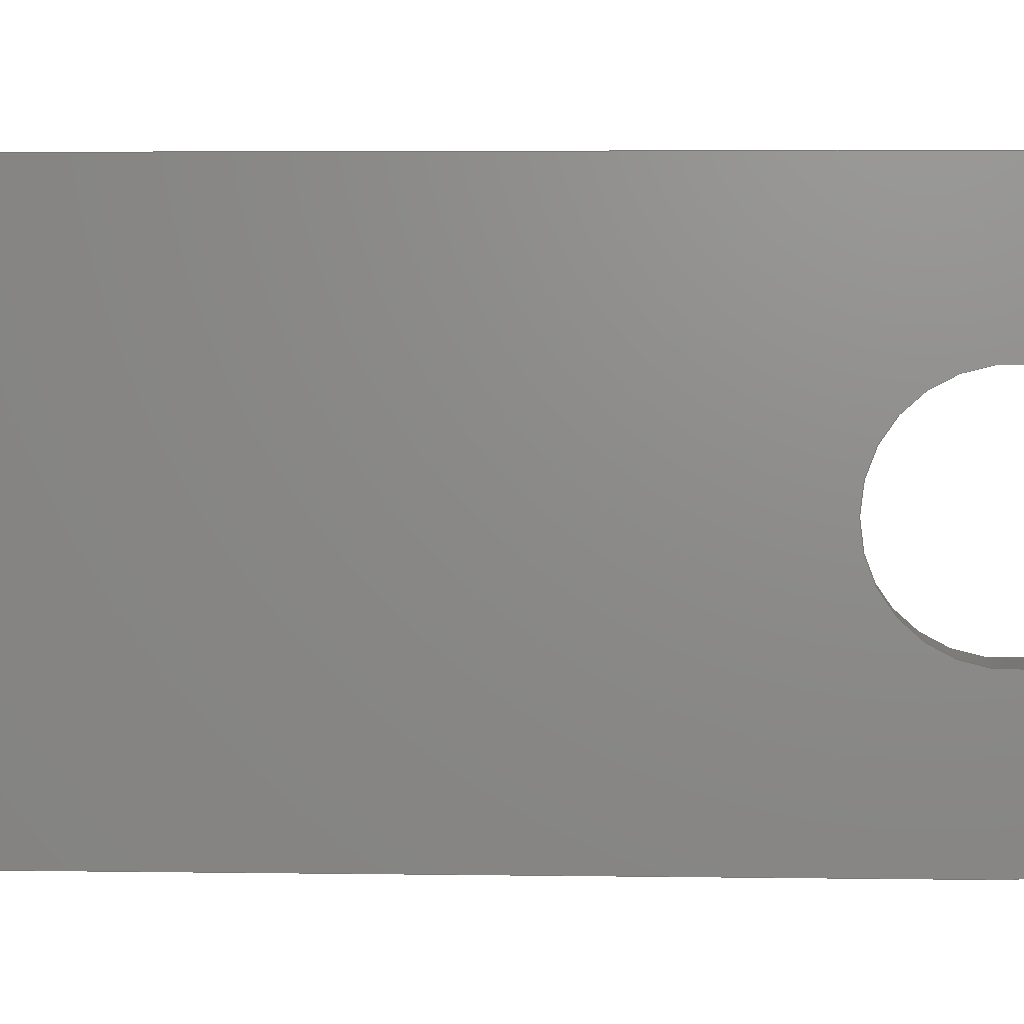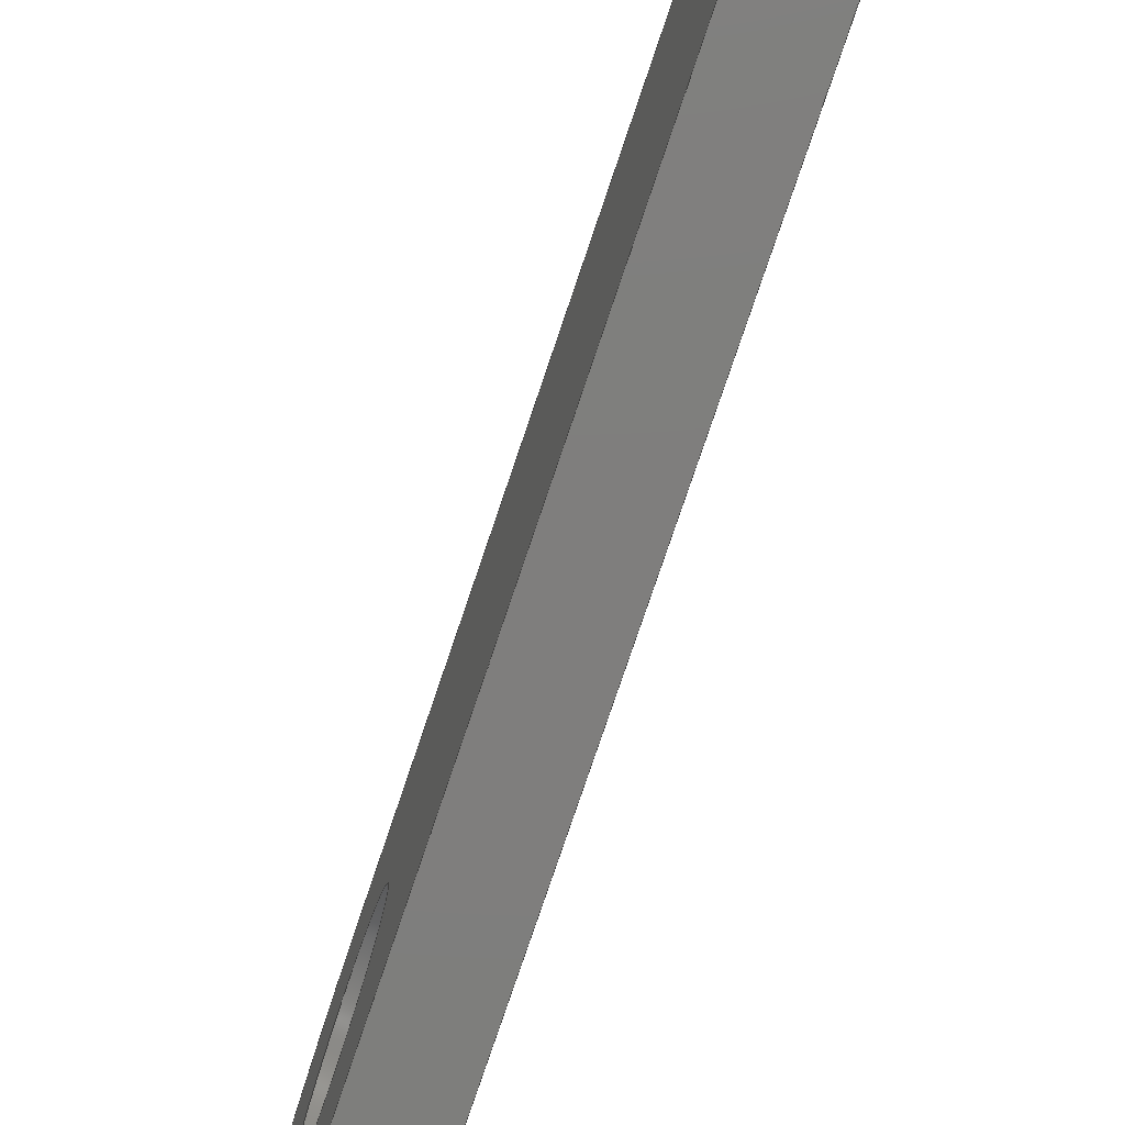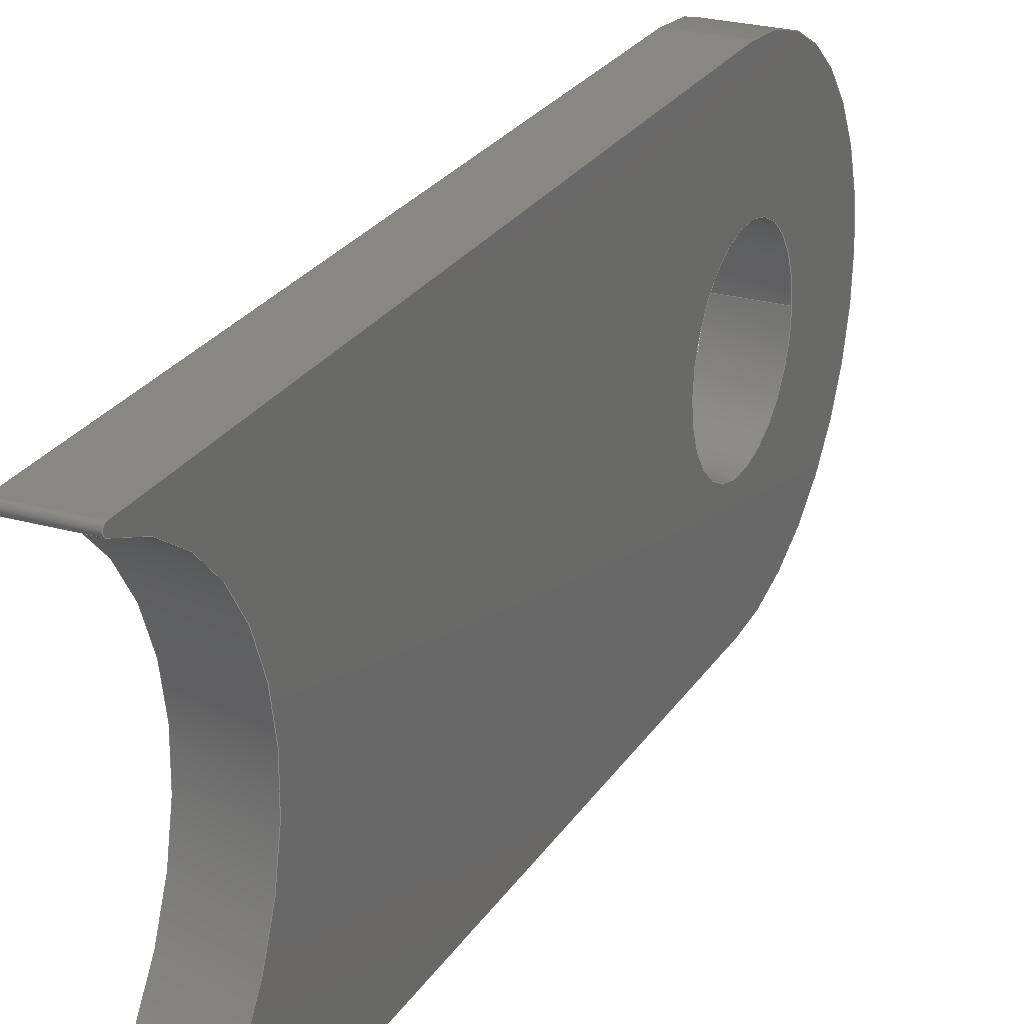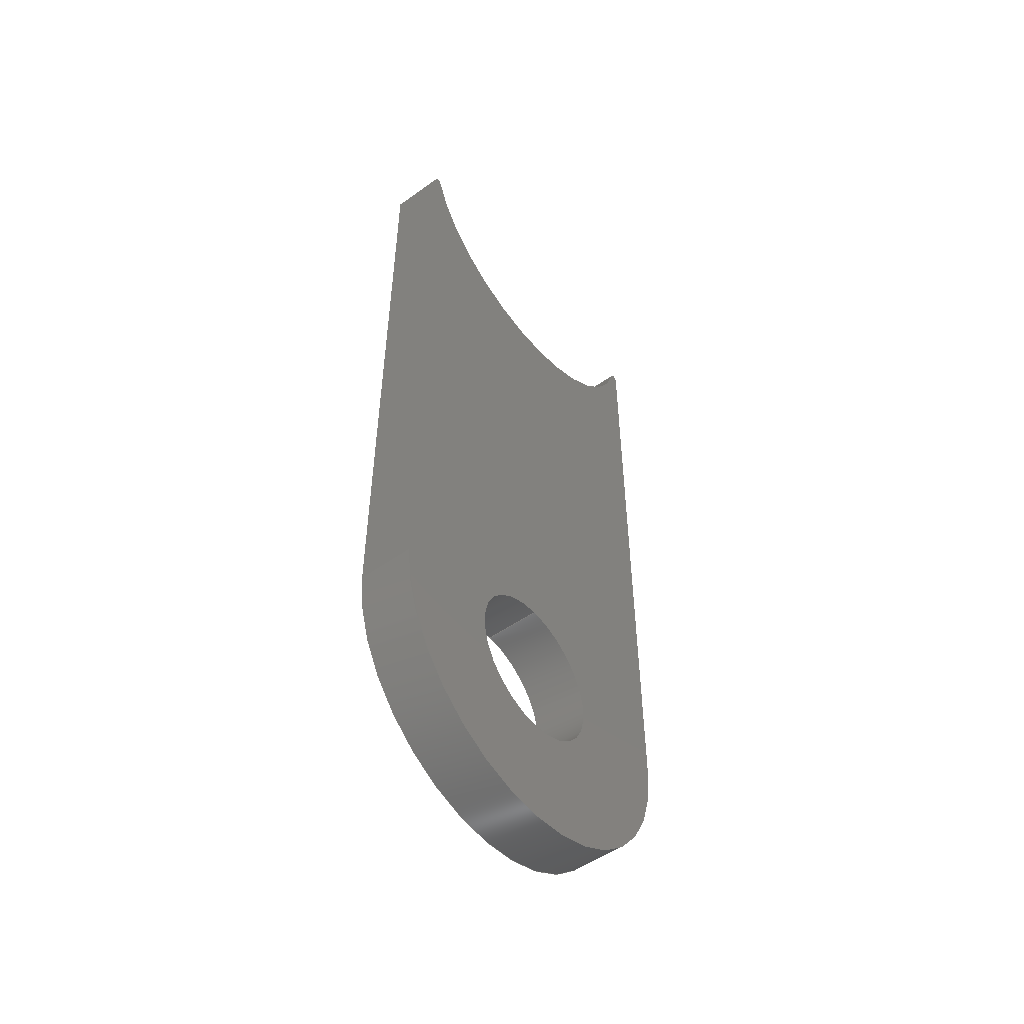
<metadata>
{"format":"iges","ext":"igs","renderer":"f3d","projection":"perspective","resolution":1024,"background":"white","views":[{"elev":3.6,"azim":-86.7,"up":"+Z"},{"elev":-78.3,"azim":161.3,"up":"+Z"},{"elev":24.8,"azim":-155.1,"up":"+Z"},{"elev":-51.3,"azim":37.8,"up":"+Y"}]}
</metadata>
<code>
START RECORD GO HERE.
1H,,1H;,20HCNEXT - IGES PRODUCT,35H19M_EN_0901_011 (Chapes PE bas).igs,
44HIBM CATIA IGES - CATIA Version 5 Release 19 ,27HCATIA Version 5 Relea
se 19 ,32,75,6,75,15,11HEN_0901_011,1,2,2HMM,1000,1,15H2.018e+07
55,0.001,1e+04,5Hmaxim,15HLAPTOP-3J4HBL65,11,0,15H2.018e+07,;
     406       1       0       0       0       0       0       000010201
     406       0       0       1      15                               0
     110       2       0       0       0       0       0       001010001
     110       0       0       1       0                               0
     110       3       0       0       0       0       0       001010001
     110       0       0       1       0                               0
     120       4       0       0       0       0       0       001010001
     120       0       0       1       0                               0
     124       5       0       0       0       0       0       001020201
     124       0       0       1       0                               0
     100       6       0       0       0       0       9       001010001
     100       0       0       1       0                               0
     110       7       0       0       0       0       0       001010001
     110       0       0       1       0                               0
     124       8       0       0       0       0       0       001020201
     124       0       0       2       0                               0
     100      10       0       0       0       0      15       001010001
     100       0       0       1       0                               0
     110      11       0       0       0       0       0       001010001
     110       0       0       1       0                               0
     102      12       0       0       0       0       0       001010001
     102       0       0       1       0                               0
     142      13       0       0       0       0       0       001010001
     142       0       0       1       0                               0
     144      14       0       0   10000       0       0       000000000
     144       0       0       1       0                               0
     110      15       0       0       0       0       0       001010001
     110       0       0       1       0                               0
     110      16       0       0       0       0       0       001010001
     110       0       0       1       0                               0
     120      17       0       0       0       0       0       001010001
     120       0       0       1       0                               0
     110      18       0       0       0       0       0       001010001
     110       0       0       1       0                               0
     124      19       0       0       0       0       0       001020201
     124       0       0       2       0                               0
     100      21       0       0       0       0      35       001010001
     100       0       0       1       0                               0
     110      22       0       0       0       0       0       001010001
     110       0       0       1       0                               0
     124      23       0       0       0       0       0       001020201
     124       0       0       1       0                               0
     100      24       0       0       0       0      41       001010001
     100       0       0       1       0                               0
     102      25       0       0       0       0       0       001010001
     102       0       0       1       0                               0
     142      26       0       0       0       0       0       001010001
     142       0       0       1       0                               0
     144      27       0       0   10000       0       0       000000000
     144       0       0       1       0                               0
     110      28       0       0       0       0       0       001010001
     110       0       0       1       0                               0
     110      29       0       0       0       0       0       001010001
     110       0       0       1       0                               0
     120      30       0       0       0       0       0       001010001
     120       0       0       1       0                               0
     110      31       0       0       0       0       0       001010001
     110       0       0       1       0                               0
     124      32       0       0       0       0       0       001020201
     124       0       0       1       0                               0
     100      33       0       0       0       0      59       001010001
     100       0       0       1       0                               0
     110      34       0       0       0       0       0       001010001
     110       0       0       1       0                               0
     124      35       0       0       0       0       0       001020201
     124       0       0       2       0                               0
     100      37       0       0       0       0      65       001010001
     100       0       0       1       0                               0
     102      38       0       0       0       0       0       001010001
     102       0       0       1       0                               0
     142      39       0       0       0       0       0       001010001
     142       0       0       1       0                               0
     144      40       0       0   10000       0       0       000000000
     144       0       0       1       0                               0
     108      41       0       0       0       0       0       001010001
     108       0       0       1       0                               0
     110      42       0       0       0       0       0       001010001
     110       0       0       1       0                               0
     110      43       0       0       0       0       0       001010001
     110       0       0       1       0                               0
     110      44       0       0       0       0       0       001010001
     110       0       0       1       0                               0
     110      45       0       0       0       0       0       001010001
     110       0       0       1       0                               0
     102      46       0       0       0       0       0       001010001
     102       0       0       1       0                               0
     142      47       0       0       0       0       0       001010001
     142       0       0       1       0                               0
     144      48       0       0   10000       0       0       000000000
     144       0       0       1       0                               0
     110      49       0       0       0       0       0       001010001
     110       0       0       1       0                               0
     110      50       0       0       0       0       0       001010001
     110       0       0       1       0                               0
     120      51       0       0       0       0       0       001010001
     120       0       0       1       0                               0
     110      52       0       0       0       0       0       001010001
     110       0       0       2       0                               0
     124      54       0       0       0       0       0       001020201
     124       0       0       2       0                               0
     100      56       0       0       0       0      99       001010001
     100       0       0       1       0                               0
     110      57       0       0       0       0       0       001010001
     110       0       0       1       0                               0
     124      58       0       0       0       0       0       001020201
     124       0       0       2       0                               0
     100      60       0       0       0       0     105       001010001
     100       0       0       1       0                               0
     102      61       0       0       0       0       0       001010001
     102       0       0       1       0                               0
     142      62       0       0       0       0       0       001010001
     142       0       0       1       0                               0
     144      63       0       0   10000       0       0       000000000
     144       0       0       1       0                               0
     108      64       0       0       0       0       0       001010001
     108       0       0       1       0                               0
     110      65       0       0       0       0       0       001010001
     110       0       0       1       0                               0
     110      66       0       0       0       0       0       001010001
     110       0       0       1       0                               0
     110      67       0       0       0       0       0       001010001
     110       0       0       1       0                               0
     110      68       0       0       0       0       0       001010001
     110       0       0       1       0                               0
     102      69       0       0       0       0       0       001010001
     102       0       0       1       0                               0
     142      70       0       0       0       0       0       001010001
     142       0       0       1       0                               0
     144      71       0       0   10000       0       0       000000000
     144       0       0       1       0                               0
     110      72       0       0       0       0       0       001010001
     110       0       0       1       0                               0
     110      73       0       0       0       0       0       001010001
     110       0       0       1       0                               0
     120      74       0       0       0       0       0       001010001
     120       0       0       1       0                               0
     124      75       0       0       0       0       0       001020201
     124       0       0       2       0                               0
     100      77       0       0       0       0     137       001010001
     100       0       0       1       0                               0
     110      78       0       0       0       0       0       001010001
     110       0       0       2       0                               0
     124      80       0       0       0       0       0       001020201
     124       0       0       2       0                               0
     100      82       0       0       0       0     143       001010001
     100       0       0       1       0                               0
     110      83       0       0       0       0       0       001010001
     110       0       0       1       0                               0
     102      84       0       0       0       0       0       001010001
     102       0       0       1       0                               0
     142      85       0       0       0       0       0       001010001
     142       0       0       1       0                               0
     144      86       0       0   10000       0       0       000000000
     144       0       0       1       0                               0
     108      87       0       0       0       0       0       001010001
     108       0       0       1       0                               0
     110      88       0       0       0       0       0       001010001
     110       0       0       1       0                               0
     124      89       0       0       0       0       0       001020201
     124       0       0       1       0                               0
     100      90       0       0       0       0     159       001010001
     100       0       0       1       0                               0
     110      91       0       0       0       0       0       001010001
     110       0       0       1       0                               0
     124      92       0       0       0       0       0       001020201
     124       0       0       2       0                               0
     100      94       0       0       0       0     165       001010001
     100       0       0       1       0                               0
     124      95       0       0       0       0       0       001020201
     124       0       0       2       0                               0
     100      97       0       0       0       0     169       001010001
     100       0       0       1       0                               0
     124      98       0       0       0       0       0       001020201
     124       0       0       2       0                               0
     100     100       0       0       0       0     173       001010001
     100       0       0       1       0                               0
     102     101       0       0       0       0       0       001010001
     102       0       0       1       0                               0
     142     102       0       0       0       0       0       001010001
     142       0       0       1       0                               0
     124     103       0       0       0       0       0       001020201
     124       0       0       1       0                               0
     100     104       0       0       0       0     181       001010001
     100       0       0       1       0                               0
     124     105       0       0       0       0       0       001020201
     124       0       0       2       0                               0
     100     107       0       0       0       0     185       001010001
     100       0       0       1       0                               0
     102     108       0       0       0       0       0       001010001
     102       0       0       1       0                               0
     142     109       0       0       0       0       0       001010001
     142       0       0       1       0                               0
     144     110       0       0   10000       0       0       000000000
     144       0       0       1       0                               0
     108     111       0       0       0       0       0       001010001
     108       0       0       1       0                               0
     124     112       0       0       0       0       0       001020201
     124       0       0       2       0                               0
     100     114       0       0       0       0     197       001010001
     100       0       0       1       0                               0
     124     115       0       0       0       0       0       001020201
     124       0       0       2       0                               0
     100     117       0       0       0       0     201       001010001
     100       0       0       1       0                               0
     124     118       0       0       0       0       0       001020201
     124       0       0       2       0                               0
     100     120       0       0       0       0     205       001010001
     100       0       0       1       0                               0
     110     121       0       0       0       0       0       001010001
     110       0       0       1       0                               0
     124     122       0       0       0       0       0       001020201
     124       0       0       2       0                               0
     100     124       0       0       0       0     211       001010001
     100       0       0       1       0                               0
     110     125       0       0       0       0       0       001010001
     110       0       0       1       0                               0
     102     126       0       0       0       0       0       001010001
     102       0       0       1       0                               0
     142     127       0       0       0       0       0       001010001
     142       0       0       1       0                               0
     124     128       0       0       0       0       0       001020201
     124       0       0       1       0                               0
     100     129       0       0       0       0     221       001010001
     100       0       0       1       0                               0
     124     130       0       0       0       0       0       001020201
     124       0       0       2       0                               0
     100     132       0       0       0       0     225       001010001
     100       0       0       1       0                               0
     102     133       0       0       0       0       0       001010001
     102       0       0       1       0                               0
     142     134       0       0       0       0       0       001010001
     142       0       0       1       0                               0
     144     135       0       0   10000       0       0       000000000
     144       0       0       1       0                               0
     110     136       0       0       0       0       0       001010001
     110       0       0       1       0                               0
     110     137       0       0       0       0       0       001010001
     110       0       0       2       0                               0
     120     139       0       0       0       0       0       001010001
     120       0       0       1       0                               0
     110     140       0       0       0       0       0       001010001
     110       0       0       1       0                               0
     124     141       0       0       0       0       0       001020201
     124       0       0       2       0                               0
     100     143       0       0       0       0     243       001010001
     100       0       0       1       0                               0
     110     144       0       0       0       0       0       001010001
     110       0       0       1       0                               0
     124     145       0       0       0       0       0       001020201
     124       0       0       2       0                               0
     100     147       0       0       0       0     249       001010001
     100       0       0       1       0                               0
     102     148       0       0       0       0       0       001010001
     102       0       0       1       0                               0
     142     149       0       0       0       0       0       001010001
     142       0       0       1       0                               0
     144     150       0       0   10000       0       0       000000000
     144       0       0       1       0                               0
406,1,15HCorps principal,0,0;                                          1
110,1.5,0,0,2.5,0,0,0,0;                                       3
110,0,6.123e-16,10,3,6.123e-16,10,0,0;           5
120,3,5,0,6.283,0,0;                                           7
124,0,0,1,3,0,-1,0,0,1,0,0,0,0,0;              9
100,0,0,0,10,0,-10,1.837e-15,0,0;                  11
110,3,-1.837e-15,-10,0,-1.837e-15,-10,0,0;      13
124,0,0,-1,0,-1.837e-16,-1,0,0,-1,             15
1.837e-16,0,0,0,0;                                         15
100,0,0,0,10,0,-10,1.837e-15,0,0;                  17
110,0,0,10,3,0,10,0,0;                                    19
102,4,11,13,17,19,0,0;                                                21
142,0,7,0,21,2,0,0;                                                   23
144,7,1,0,23,0,1,1;                                                   25
110,1.5,0,0,2.5,0,0,0,0;                                      27
110,0,-4.2,5.143e-16,3,-4.2,5.143e-16,0,0;          29
120,27,29,0,6.283,0,0;                                        31
110,3,-4.2,5.143e-16,0,-4.2,5.143e-16,0,0;          33
124,0,0,1,0,-1,-1.225e-16,0,0,                   35
1.225e-16,-1,0,0,0,0;                                    35
100,0,0,0,4.2,0,-4.2,-5.143e-16,0,0;                   37
110,0,4.2,0,3,4.2,0,0,0;                                      39
124,0,0,-1,3,1,0,0,0,0,-1,0,0,0,0;            41
100,0,0,0,4.2,0,-4.2,-5.143e-16,0,0;                   43
102,4,33,37,39,43,0,0;                                                45
142,0,31,0,45,2,0,0;                                                  47
144,31,1,0,47,0,1,1;                                                  49
110,1.5,0,0,2.5,0,0,0,0;                                      51
110,0,4.2,0,3,4.2,0,0,0;                                      53
120,51,53,0,6.283,0,0;                                        55
110,3,4.2,0,0,4.2,0,0,0;                                      57
124,0,0,1,0,1,0,0,0,0,1,0,0,0,0;              59
100,0,0,0,4.2,0,-4.2,5.143e-16,0,0;                    61
110,0,-4.2,5.143e-16,3,-4.2,5.143e-16,0,0;          63
124,0,0,-1,3,-1,1.225e-16,0,0,                   65
1.225e-16,1,0,0,0,0;                                     65
100,0,0,0,4.2,0,-4.2,5.143e-16,0,0;                    67
102,4,57,61,63,67,0,0;                                                69
142,0,55,0,69,2,0,0;                                                  71
144,55,1,0,71,0,1,1;                                                  73
108,0,0,-1,10,0,0,0,-10,1,0,0;                        75
110,3,37.47,-10,0,37.47,-10,0,0;                  77
110,0,37.47,-10,0,-1.837e-15,-10,0,0;            79
110,0,-1.837e-15,-10,3,-1.837e-15,-10,0,0;      81
110,3,-1.837e-15,-10,3,37.47,-10,0,0;            83
102,4,77,79,81,83,0,0;                                                85
142,0,75,0,85,2,0,0;                                                  87
144,75,1,0,87,0,1,1;                                                  89
110,1.5,37.47,-9.8,2.5,37.47,-9.8,0,0;                    91
110,0,37.47,-10,3,37.47,-10,0,0;                  93
120,91,93,0,6.283,0,0;                                        95
110,3,37.53,-9.608,0,37.53,-9.608,0,      97
0;                                                                    97
124,0,0,-1,0,0.2773,0.9608,0,37.47,       99
0.9608,-0.2773,0,-9.8,0,0;                              99
100,0,0,0,0.2,0,-0.1922,0.05546,0,0;             101
110,0,37.47,-10,3,37.47,-10,0,0;                 103
124,0,0,1,3,0,1,0,37.47,-1,0,0,-9.8,0,     105
0;                                                                   105
100,0,0,0,0.2,0,-0.1922,0.05546,0,0;             107
102,4,97,101,103,107,0,0;                                            109
142,0,95,0,109,2,0,0;                                                111
144,95,1,0,111,0,1,1;                                                113
108,0,0,1,10,0,0,40.3,10,1,0,0;                        115
110,0,37.47,10,3,37.47,10,0,0;                   117
110,3,37.47,10,3,0,10,0,0;                           119
110,3,0,10,0,0,10,0,0;                                   121
110,0,0,10,0,37.47,10,0,0;                           123
102,4,117,119,121,123,0,0;                                           125
142,0,115,0,125,2,0,0;                                               127
144,115,1,0,127,0,1,1;                                               129
110,1.5,40.3,4.935e-15,2.5,40.3,4.935e-15,0,0;         131
110,0,37.53,9.608,3,37.53,9.608,0,0;     133
120,131,133,0,6.283,0,0;                                     135
124,0,0,1,0,-0.2773,-0.9608,0,40.3,            137
0.9608,-0.2773,0,4.935e-15,0,0;                 137
100,0,0,0,10,0,-8.462,5.328,0,0;                139
110,0,37.53,-9.608,3,37.53,-9.608,0,     141
0;                                                                   141
124,0,0,-1,3,-0.2773,-0.9608,0,40.3,           143
-0.9608,0.2773,0,4.935e-15,0,0;                 143
100,0,0,0,10,0,-8.462,5.328,0,0;                145
110,3,37.53,9.608,0,37.53,9.608,0,0;     147
102,4,139,141,145,147,0,0;                                           149
142,0,135,0,149,2,0,0;                                               151
144,135,1,0,151,0,1,1;                                               153
108,1,0,0,0,0,0,0,0,1,0,0;                           155
110,0,37.47,10,0,0,10,0,0;                           157
124,0,0,1,0,0,-1,0,0,1,0,0,0,0,0;            159
100,0,0,0,10,0,-10,1.837e-15,0,0;                 161
110,0,-1.837e-15,-10,0,37.47,-10,0,0;           163
124,0,0,1,0,0,1,0,37.47,-1,0,0,-9.8,0,     165
0;                                                                   165
100,0,0,0,0.2,0,-0.1922,0.05546,0,0;             167
124,0,0,-1,0,-0.2773,-0.9608,0,40.3,           169
-0.9608,0.2773,0,4.935e-15,0,0;                 169
100,0,0,0,10,0,-8.462,5.328,0,0;                171
124,0,0,1,0,0.2773,0.9608,0,37.47,       173
-0.9608,0.2773,0,9.8,0,0;                              173
100,0,0,0,0.2,0,-0.1922,0.05546,0,0;             175
102,6,157,161,163,167,171,175,0,0;                                   177
142,0,155,0,177,2,0,0;                                               179
124,0,0,-1,0,1,0,0,0,0,-1,0,0,0,0;           181
100,0,0,0,4.2,0,-4.2,-5.143e-16,0,0;                  183
124,0,0,-1,0,-1,1.225e-16,0,0,                  185
1.225e-16,1,0,0,0,0;                                    185
100,0,0,0,4.2,0,-4.2,5.143e-16,0,0;                   187
102,2,183,187,0,0;                                                   189
142,0,155,0,189,2,0,0;                                               191
144,155,1,1,179,191,0,1,1;                                           193
108,1,0,0,3,0,3,0,0,1,0,0;                           195
124,0,0,-1,3,0,1,0,37.47,1,0,0,9.8,0,      197
0;                                                                   197
100,0,0,0,0.2,0,-0.1922,0.05546,0,0;             199
124,0,0,1,3,-0.2773,-0.9608,0,40.3,            201
0.9608,-0.2773,0,4.935e-15,0,0;                 201
100,0,0,0,10,0,-8.462,5.328,0,0;                203
124,0,0,-1,3,0.2773,0.9608,0,37.47,      205
0.9608,-0.2773,0,-9.8,0,0;                             205
100,0,0,0,0.2,0,-0.1922,0.05546,0,0;             207
110,3,37.47,-10,3,-1.837e-15,-10,0,0;           209
124,0,0,-1,3,-1.837e-16,-1,0,0,-1,            211
1.837e-16,0,0,0,0;                                        211
100,0,0,0,10,0,-10,1.837e-15,0,0;                 213
110,3,0,10,3,37.47,10,0,0;                           215
102,6,199,203,207,209,213,215,0,0;                                   217
142,0,195,0,217,2,0,0;                                               219
124,0,0,1,3,1,0,0,0,0,1,0,0,0,0;             221
100,0,0,0,4.2,0,-4.2,5.143e-16,0,0;                   223
124,0,0,1,3,-1,-1.225e-16,0,0,                  225
1.225e-16,-1,0,0,0,0;                                   225
100,0,0,0,4.2,0,-4.2,-5.143e-16,0,0;                  227
102,2,223,227,0,0;                                                   229
142,0,195,0,229,2,0,0;                                               231
144,195,1,1,219,231,0,1,1;                                           233
110,1.5,37.47,9.8,2.5,37.47,9.8,0,0;                     235
110,-2.22e-16,37.53,9.608,3,37.53,       237
9.608,0,0;                                                     237
120,235,237,0,6.283,0,0;                                     239
110,3,37.47,10,0,37.47,10,0,0;                   241
124,0,0,-1,0,0,1,0,37.47,1,0,0,9.8,0,      243
0;                                                                   243
100,0,0,0,0.2,0,-0.1922,0.05546,0,0;             245
110,0,37.53,9.608,3,37.53,9.608,0,0;     247
124,0,0,1,3,0.2773,0.9608,0,37.47,       249
-0.9608,0.2773,0,9.8,0,0;                              249
100,0,0,0,0.2,0,-0.1922,0.05546,0,0;             251
102,4,241,245,247,251,0,0;                                           253
142,0,239,0,253,2,0,0;                                               255
144,239,1,0,255,0,1,1;                                               257
S      1G      4D    258P    150
</code>
